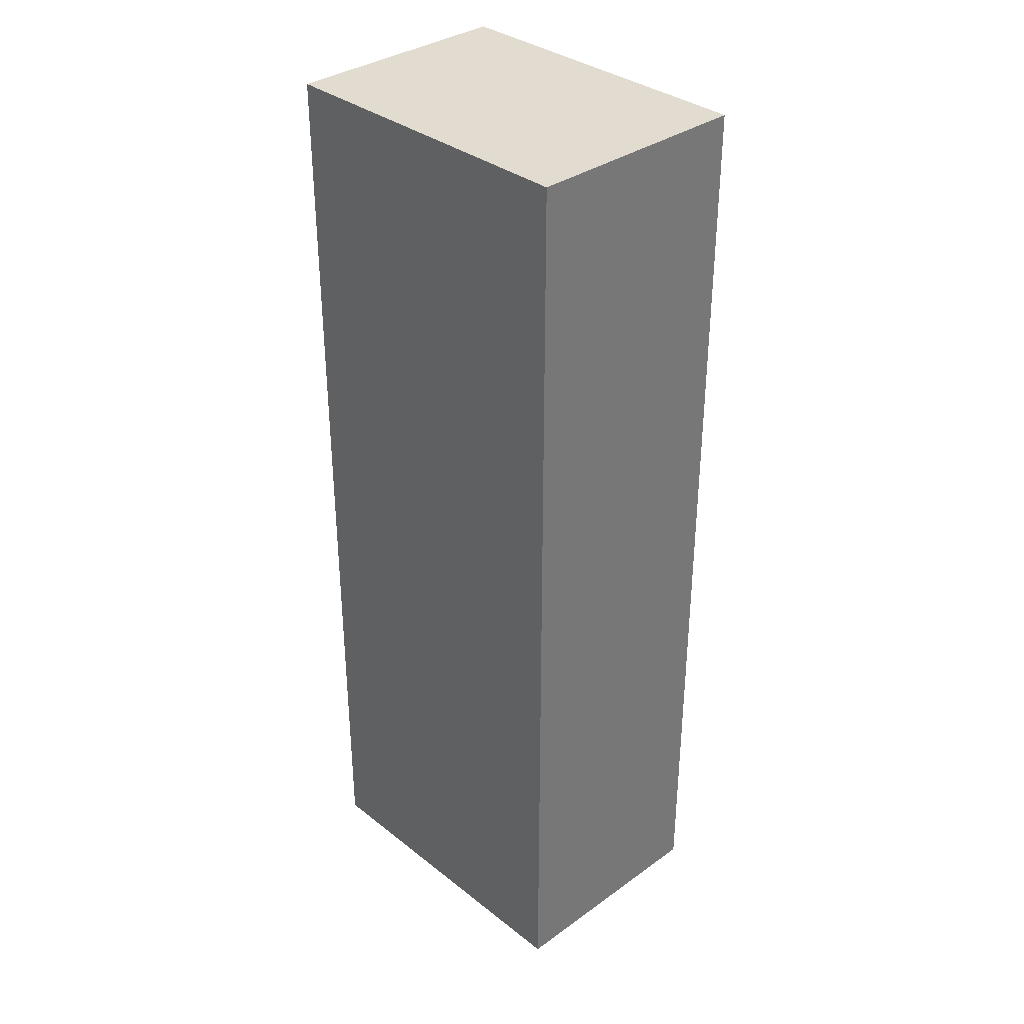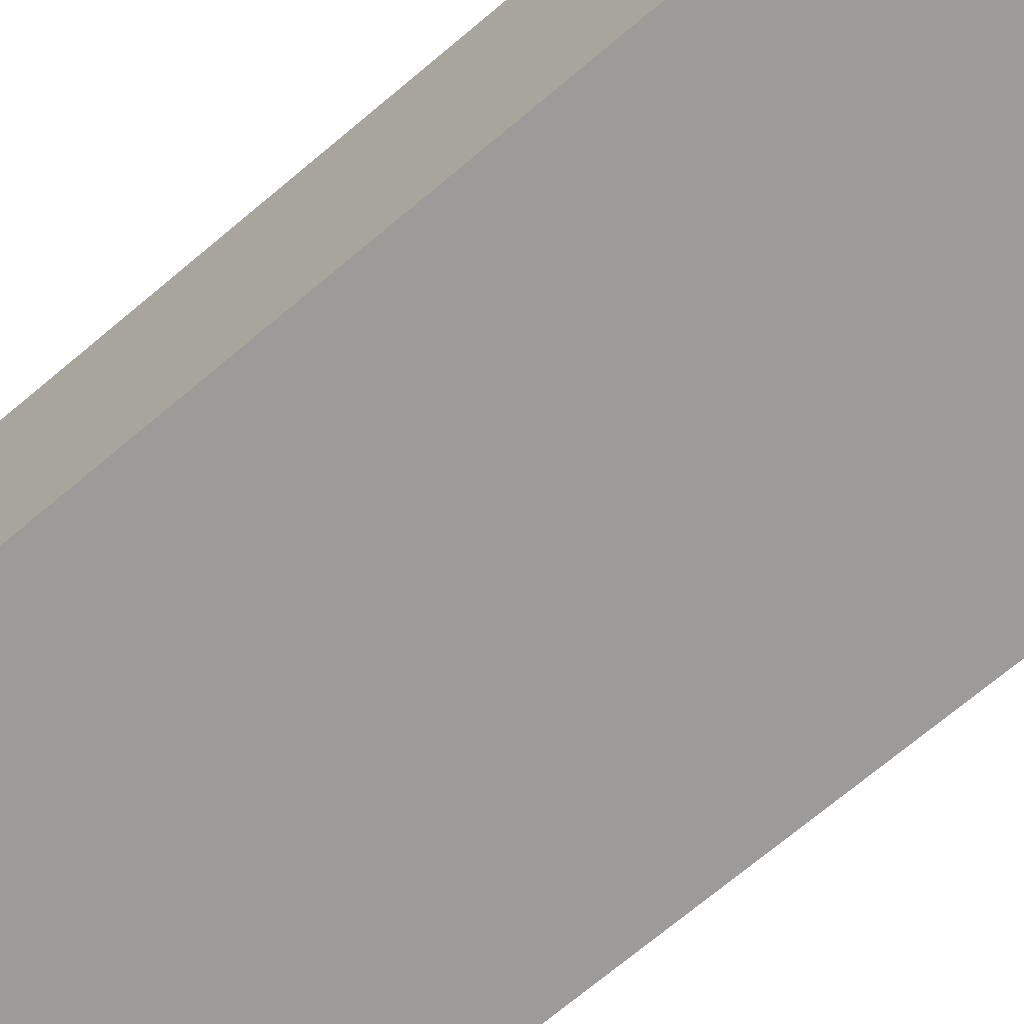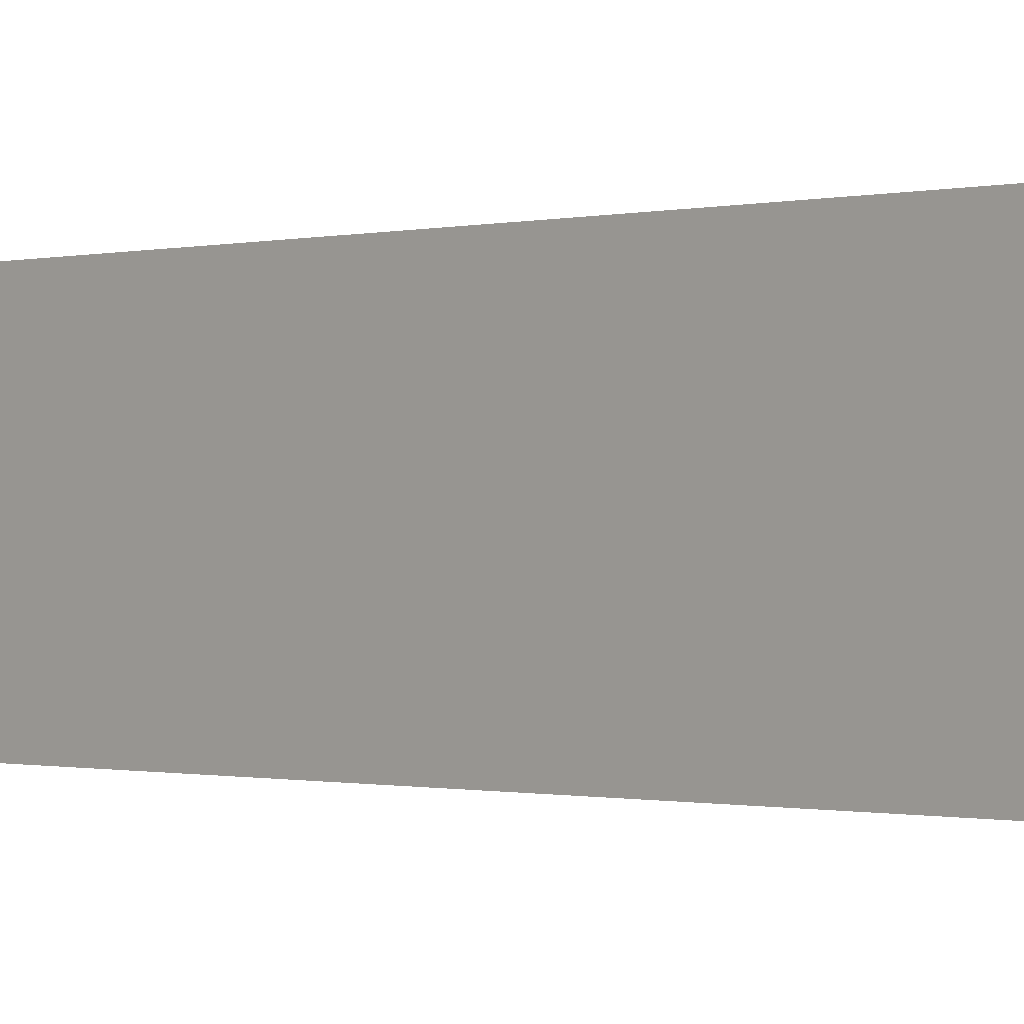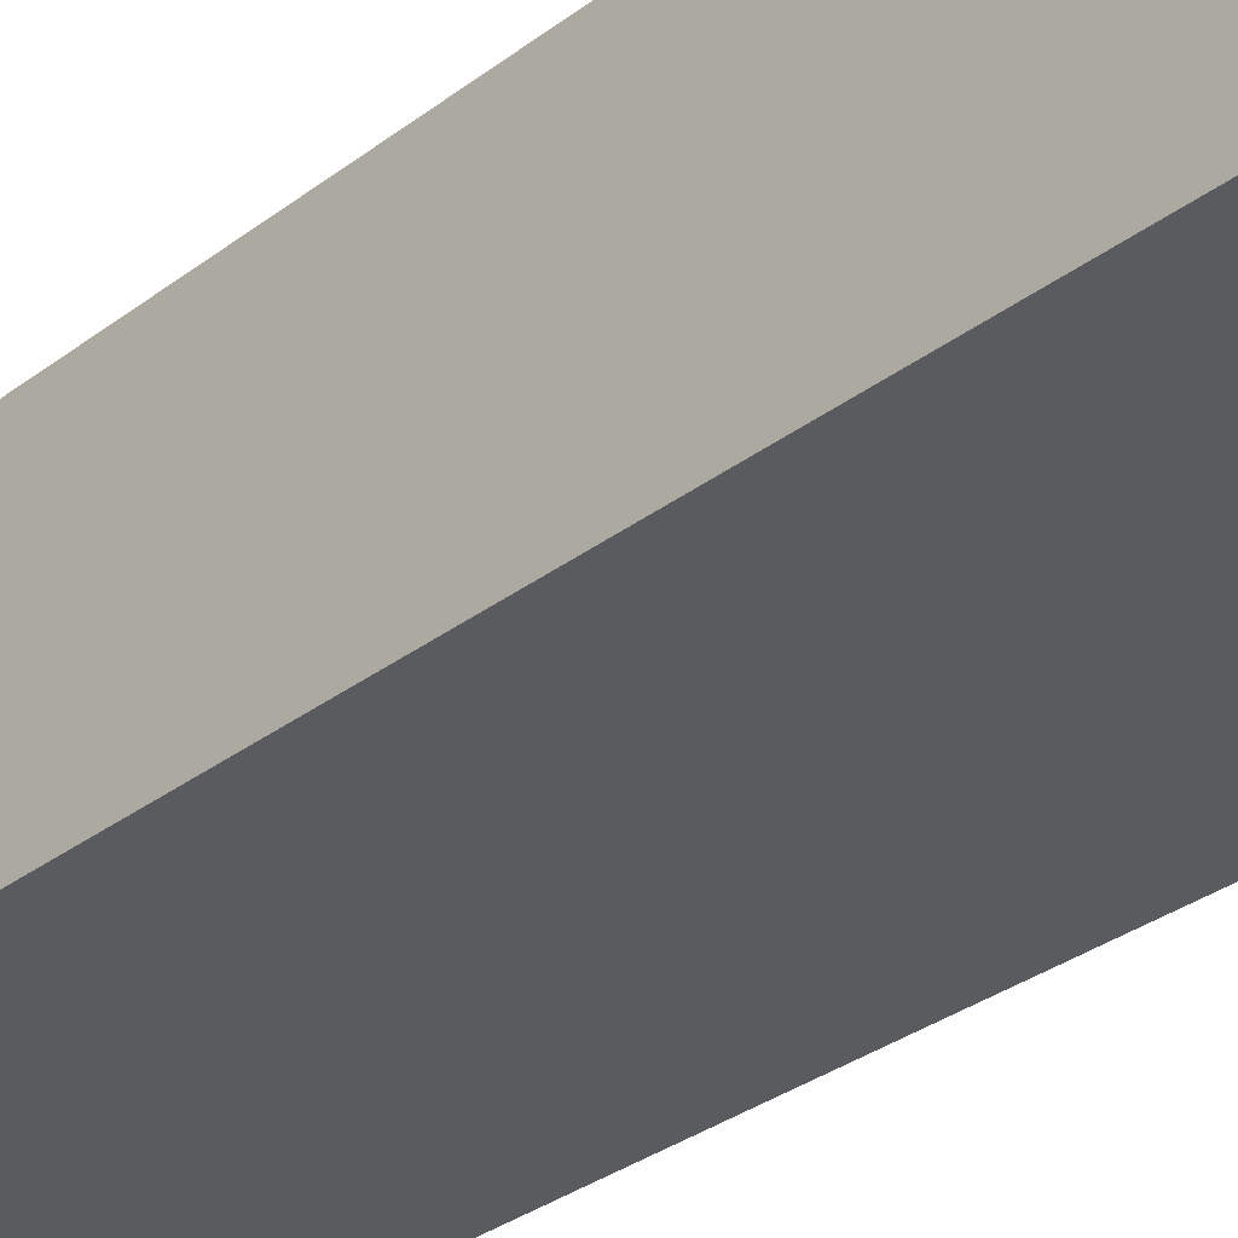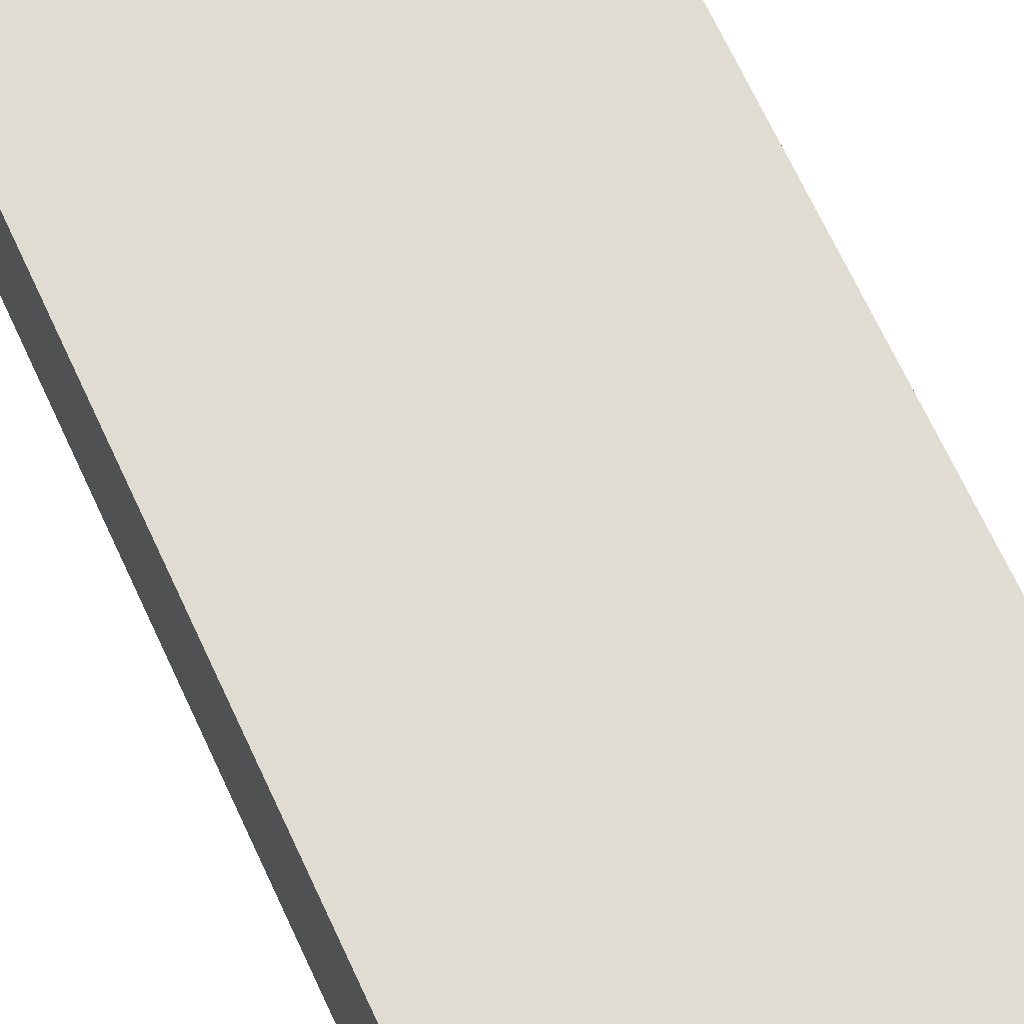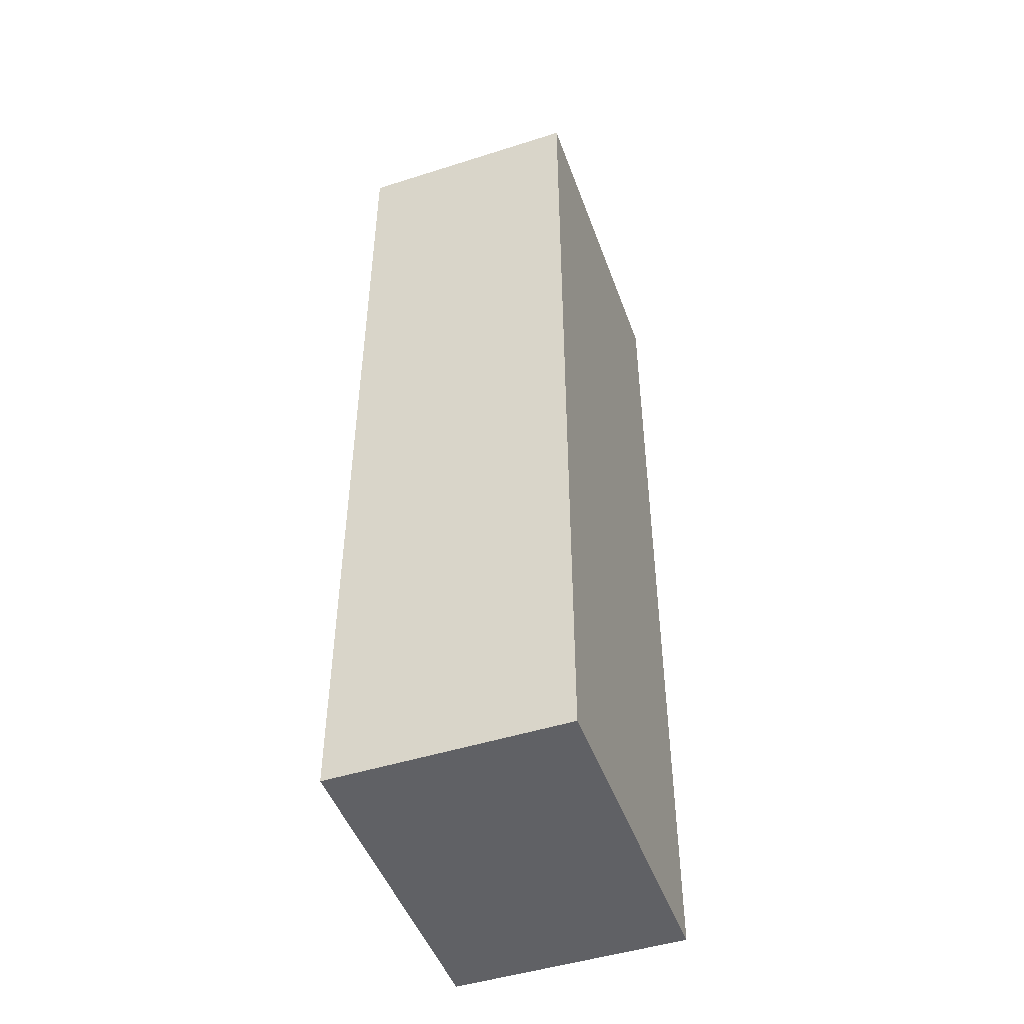
<metadata>
{"format":"obj","ext":"obj","renderer":"f3d","projection":"perspective","resolution":1024,"background":"white","views":[{"elev":34.5,"azim":46.3,"up":"+Z"},{"elev":-69.7,"azim":-49.7,"up":"+Y"},{"elev":-0.5,"azim":-44.8,"up":"+Y"},{"elev":-32.0,"azim":-43.3,"up":"+Y"},{"elev":69.0,"azim":155.1,"up":"+Y"},{"elev":-48.0,"azim":-70.4,"up":"+Z"}]}
</metadata>
<code>
o Cube.5462_0281
v 1.609 0 3.377
v 1.558 0 3.377
v 1.609 0 3.523
v 1.558 0 3.523
v 1.609 0.036 3.377
v 1.558 0.036 3.377
v 1.609 0.036 3.523
v 1.558 0.036 3.523
f 1 4 2
f 8 5 6
f 5 3 1
f 6 1 2
f 8 2 4
f 7 4 3
f 1 3 4
f 8 7 5
f 5 7 3
f 6 5 1
f 8 6 2
f 7 8 4

</code>
